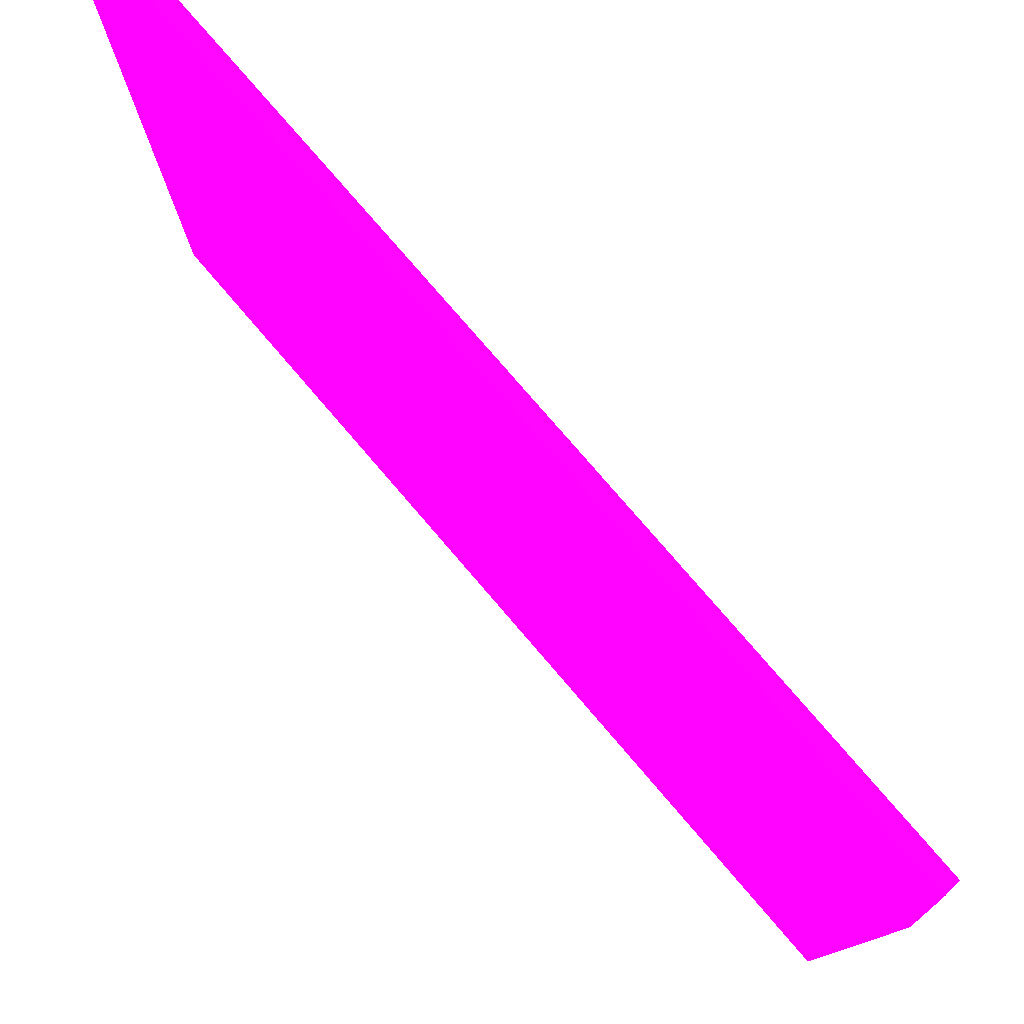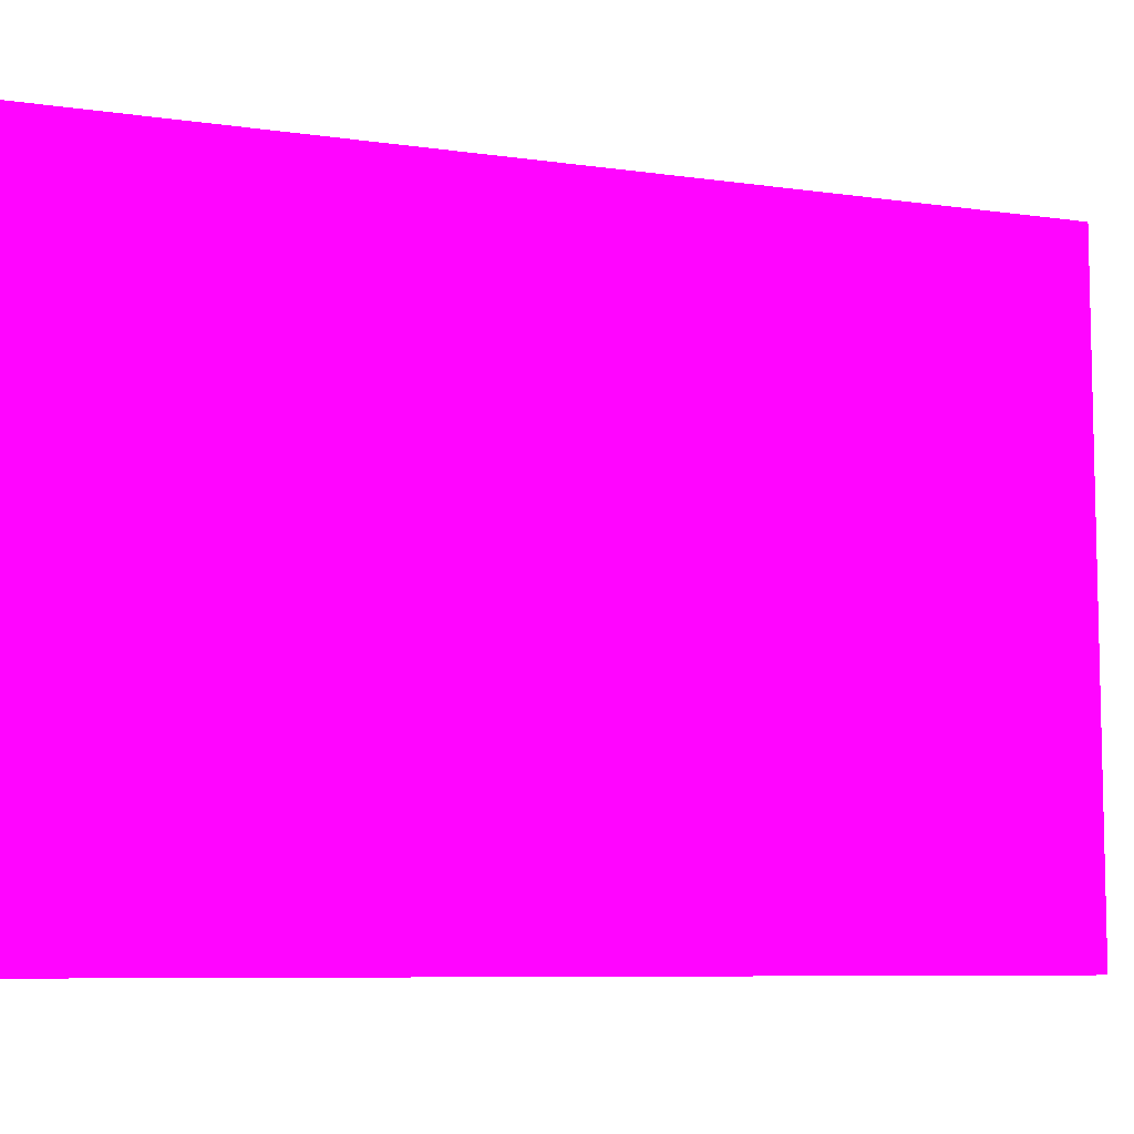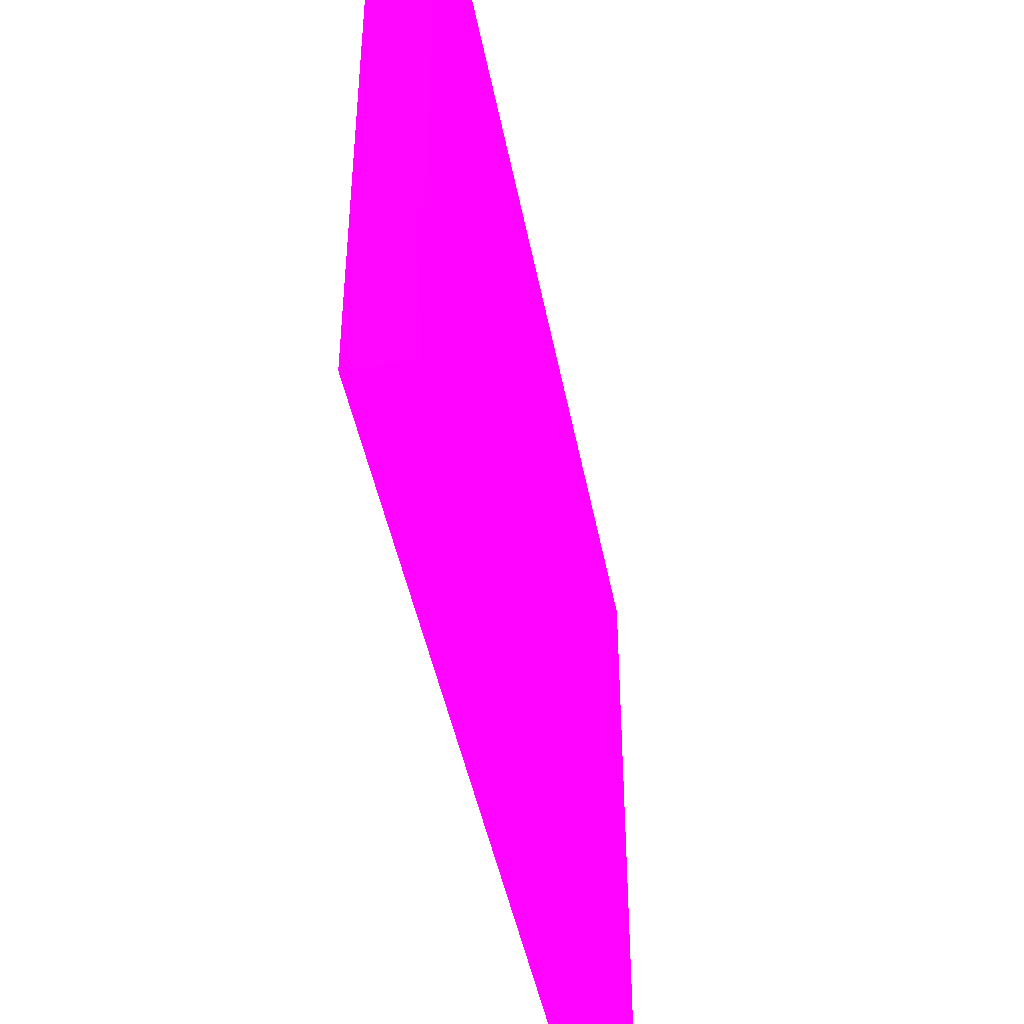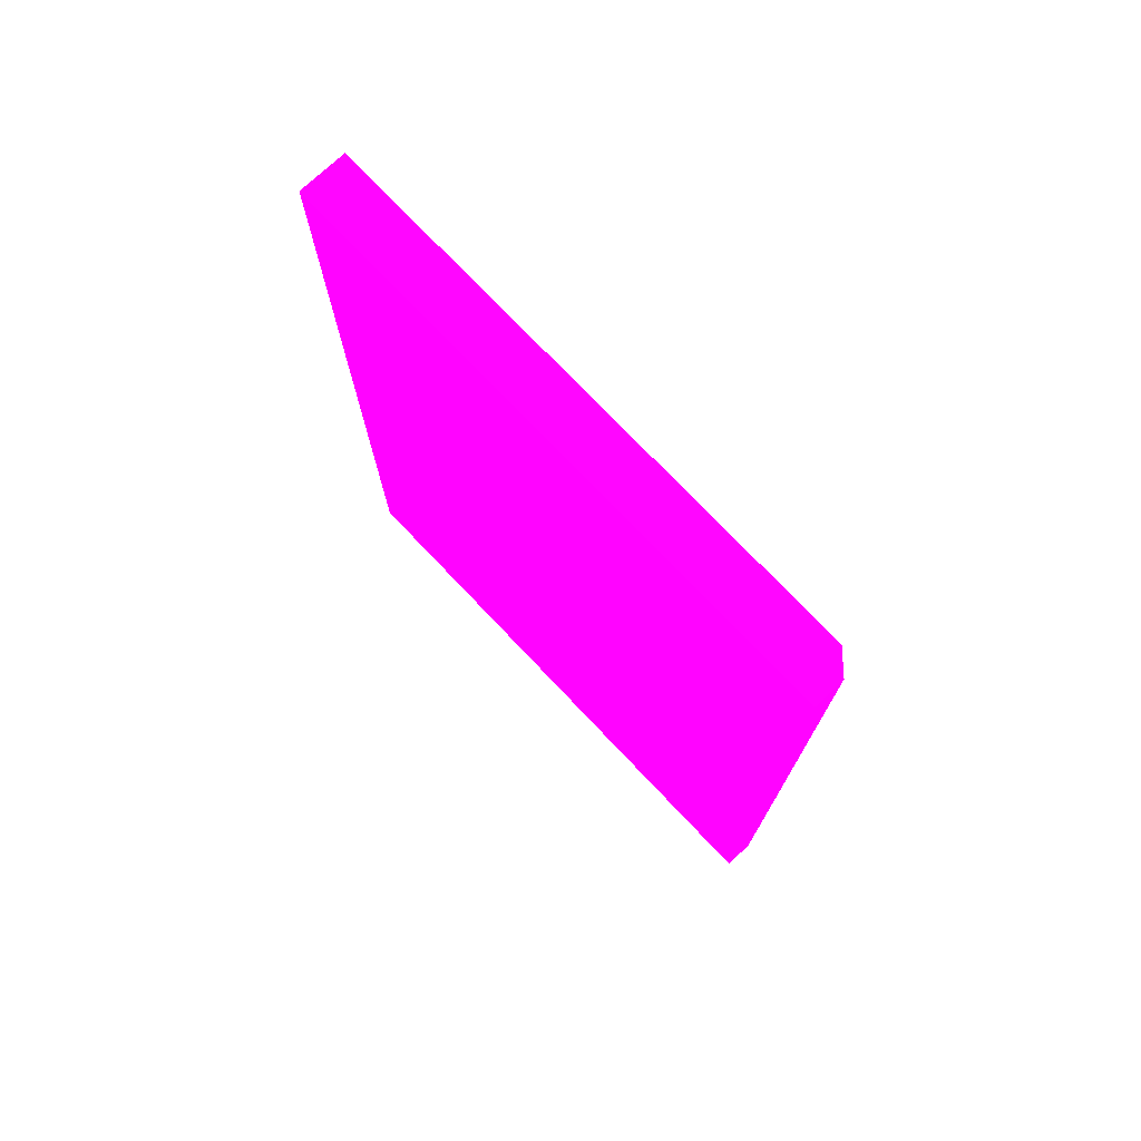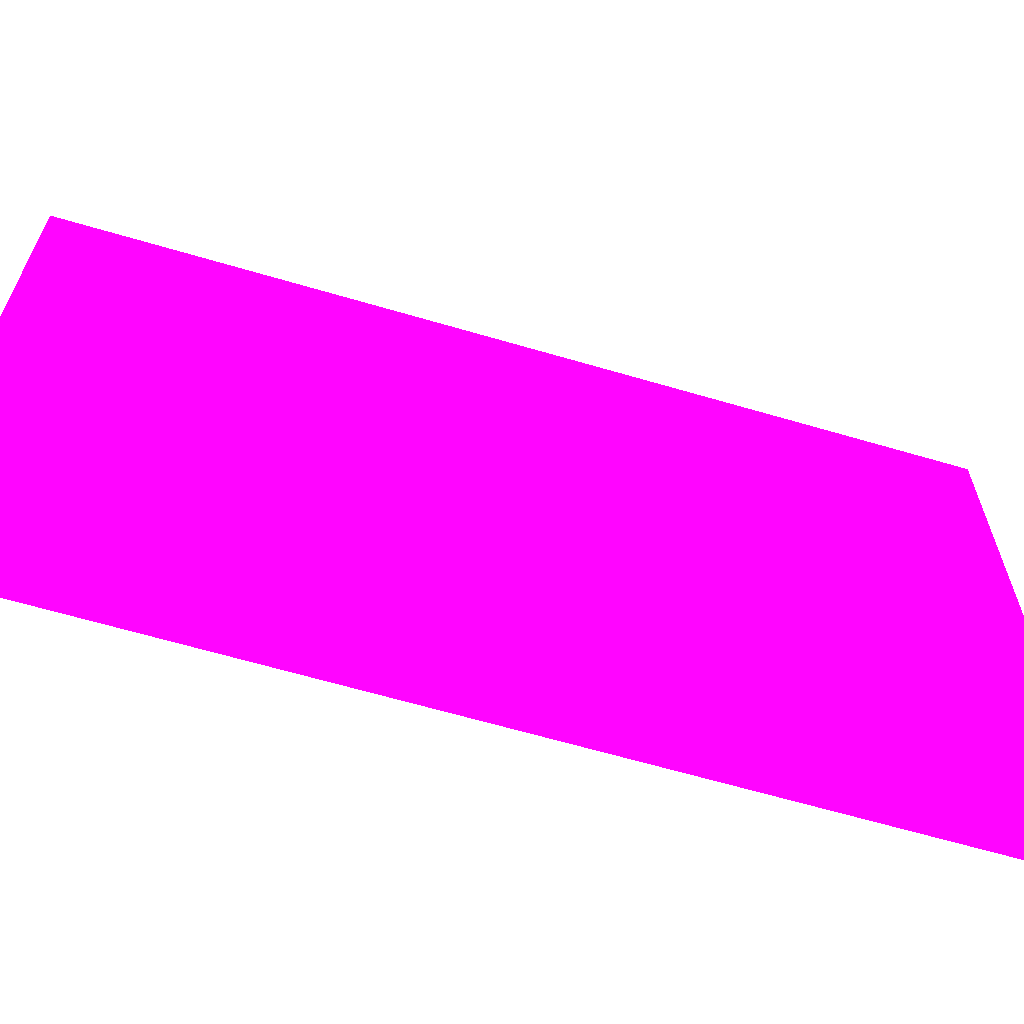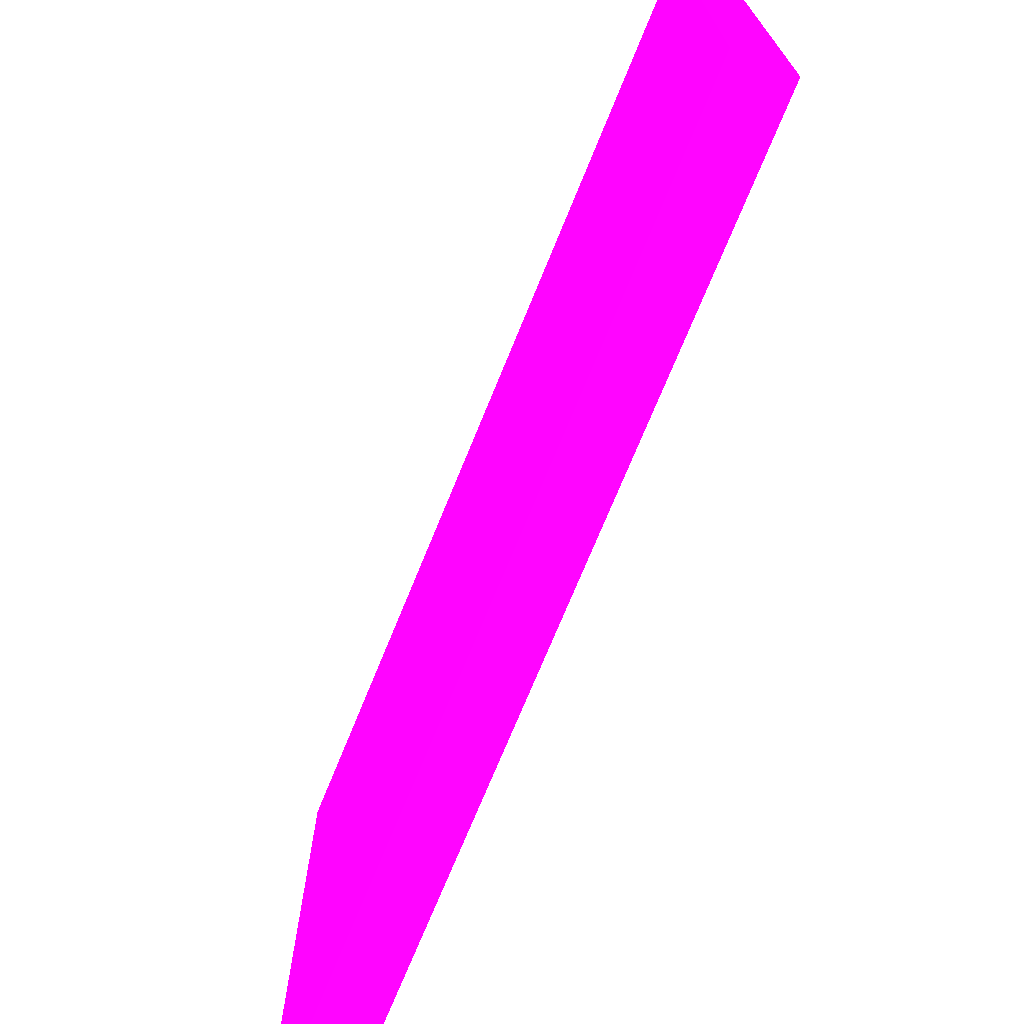
<metadata>
{"format":"obj","ext":"obj","renderer":"f3d","projection":"perspective","resolution":1024,"background":"white","views":[{"elev":77.7,"azim":-40.6,"up":"+Z"},{"elev":-7.9,"azim":-111.8,"up":"+Z"},{"elev":-44.5,"azim":10.7,"up":"+Z"},{"elev":74.1,"azim":-43.4,"up":"+Y"},{"elev":-63.9,"azim":-106.6,"up":"+Z"},{"elev":-71.8,"azim":157.9,"up":"+Z"}]}
</metadata>
<code>
v -10.37 85 -8.637 0.9882 0.01176 0.9843
v -9.724 85 -9.363 0.9882 0.01176 0.9843
v -11.52 85 -8.637 0.9882 0.01176 0.9843
v -10.38 53.55 -8.637 0.9882 0.01176 0.9843
v -9.724 53.55 -9.365 0.9882 0.01176 0.9843
v -9.724 85 -30 0.9882 0.01176 0.9843
v -11.52 85 -30 0.9882 0.01176 0.9843
v -11.52 63.56 -8.637 0.9882 0.01176 0.9843
v -11.52 53.55 -8.637 0.9882 0.01176 0.9843
v -9.724 53.55 -30 0.9882 0.01176 0.9843
v -11.52 63.56 -30 0.9882 0.01176 0.9843
v -11.52 53.55 -30 0.9882 0.01176 0.9843
f 1 2 6
f 1 6 7
f 1 7 3
f 1 3 8
f 1 8 9
f 1 9 4
f 1 4 5
f 1 5 2
f 2 5 10
f 2 10 6
f 3 7 11
f 3 11 8
f 4 9 12
f 4 12 10
f 4 10 5
f 6 10 12
f 6 12 11
f 6 11 7
f 8 11 12
f 8 12 9

</code>
